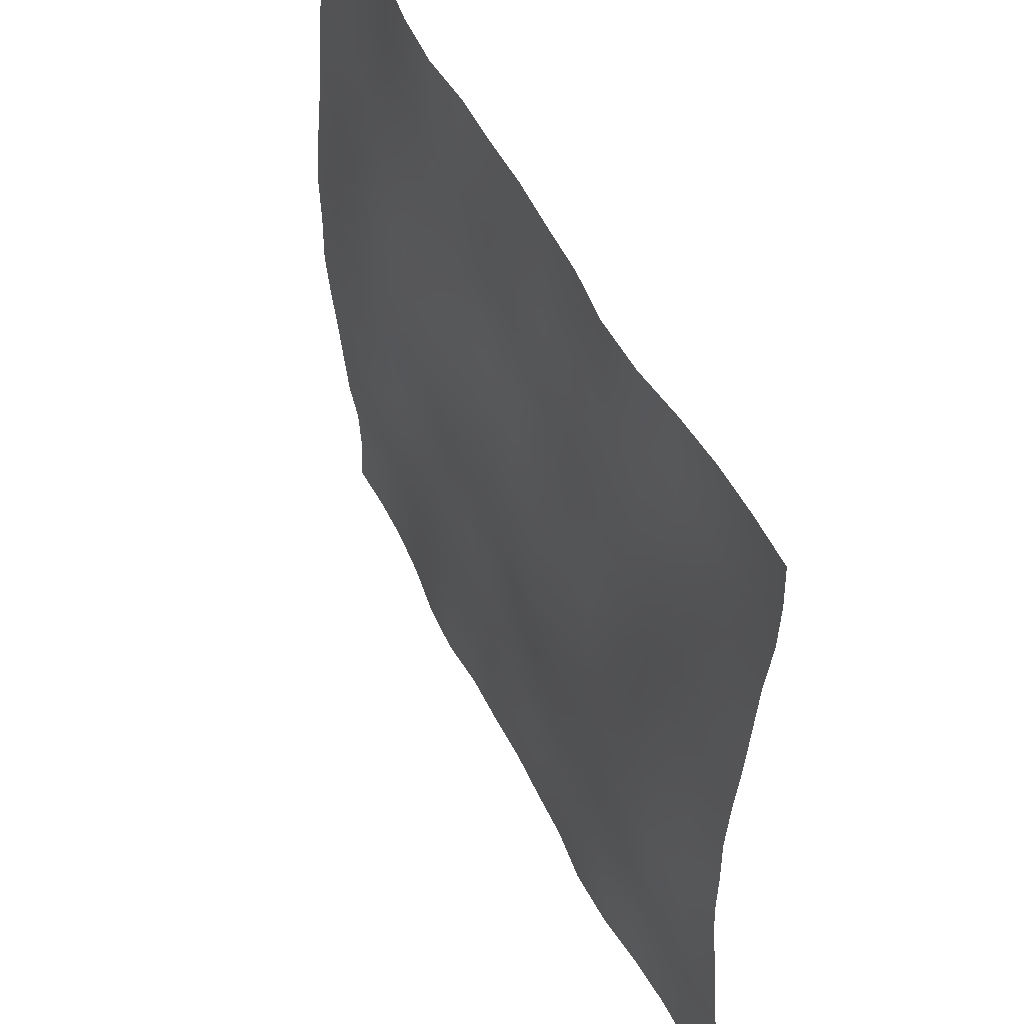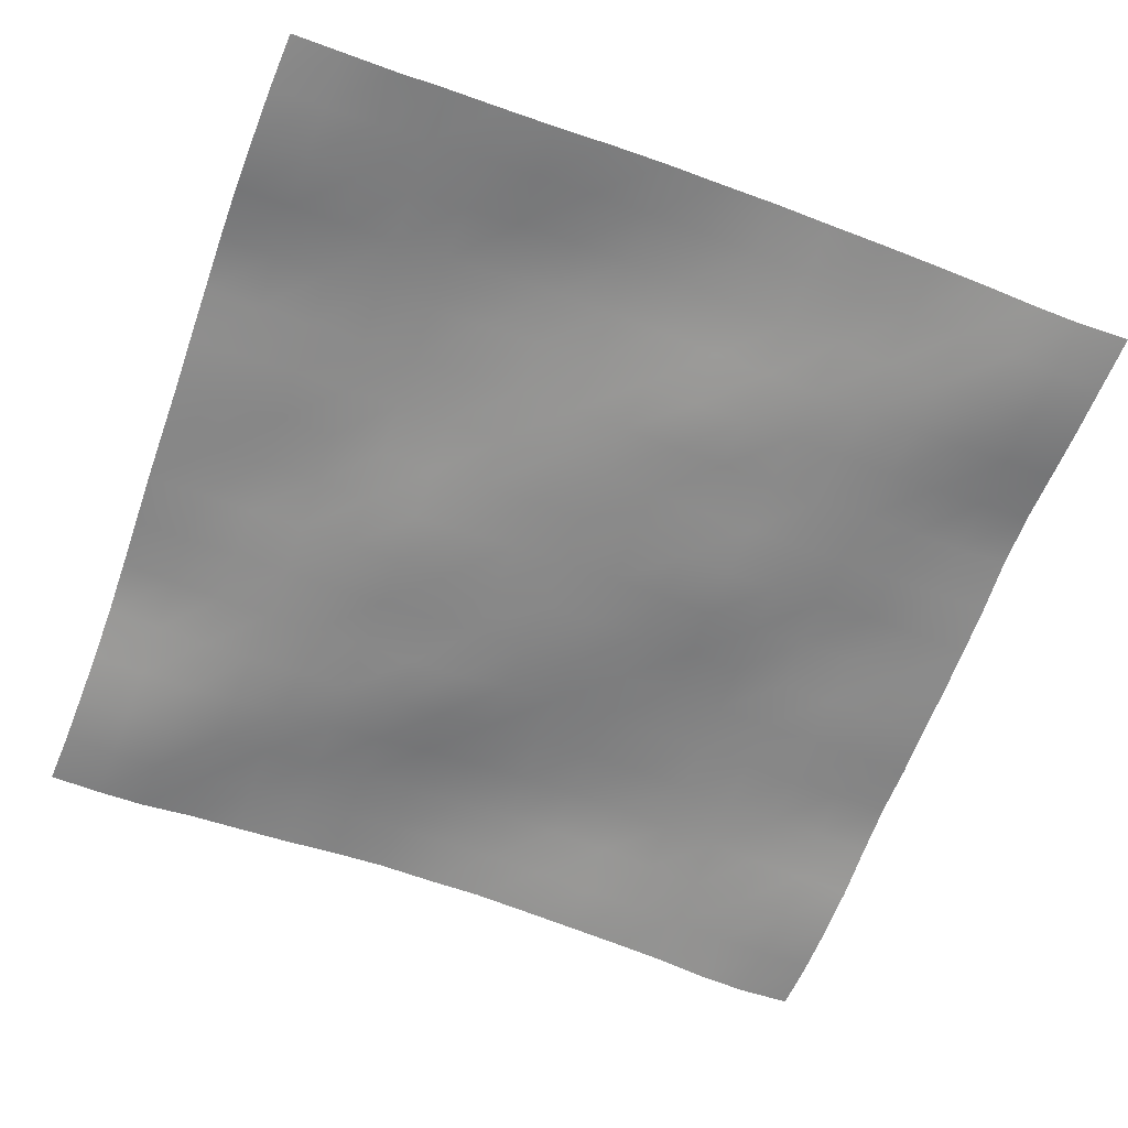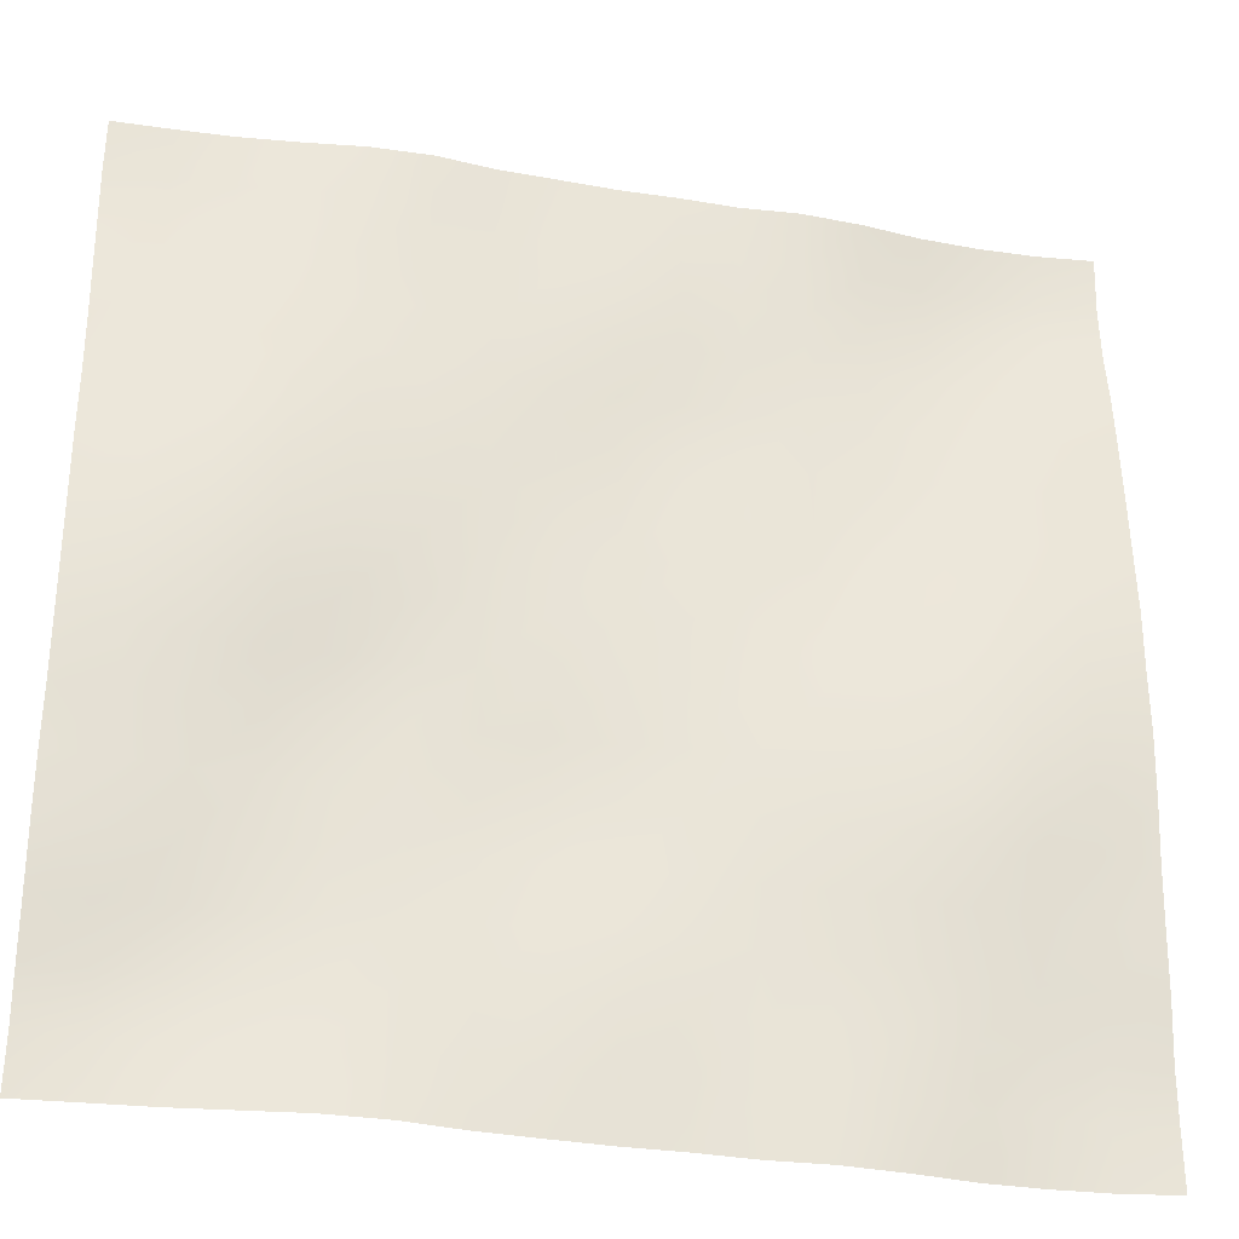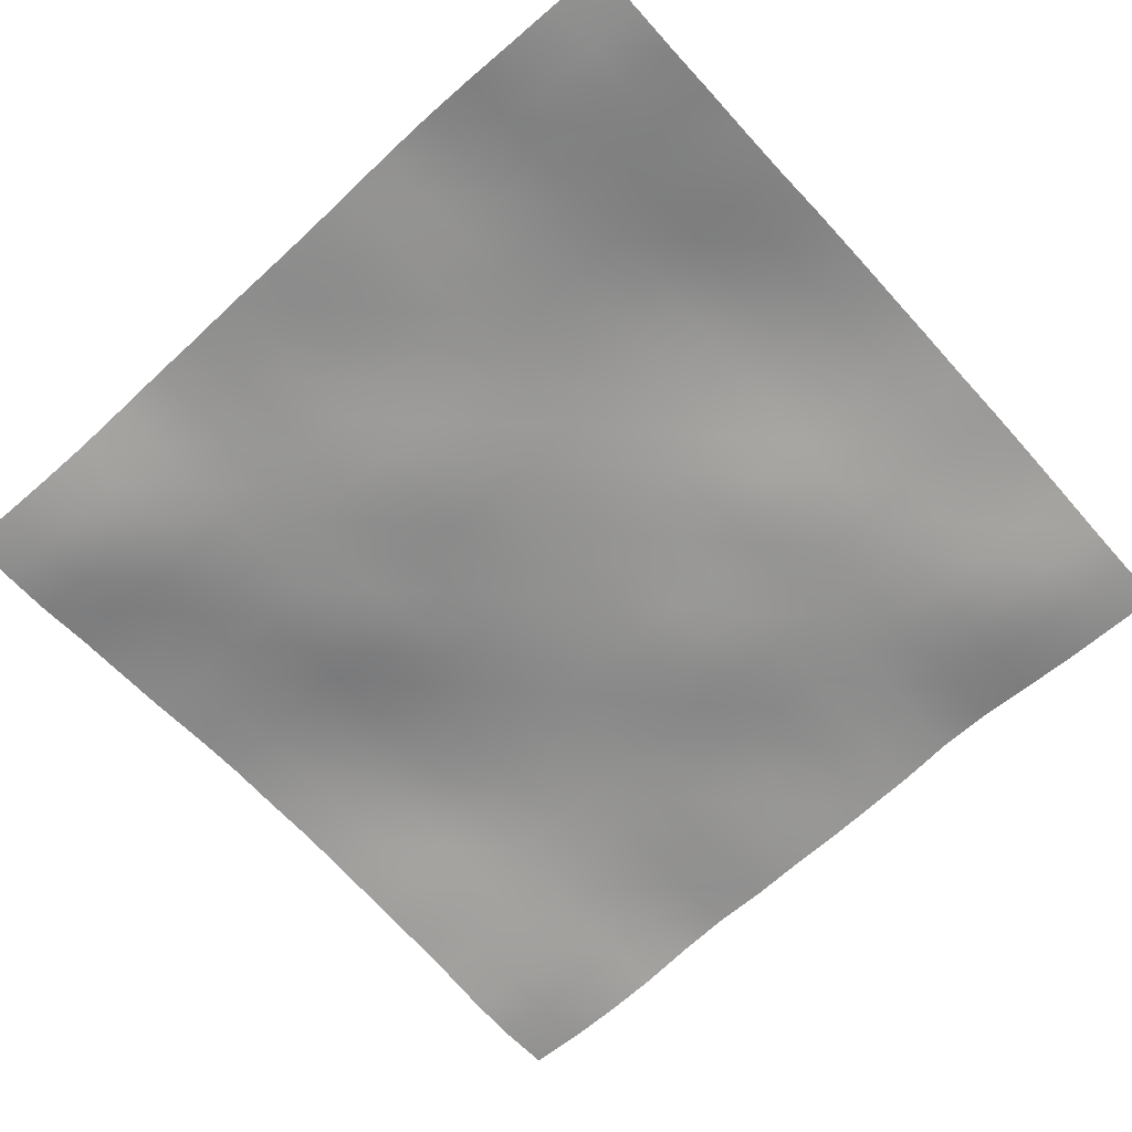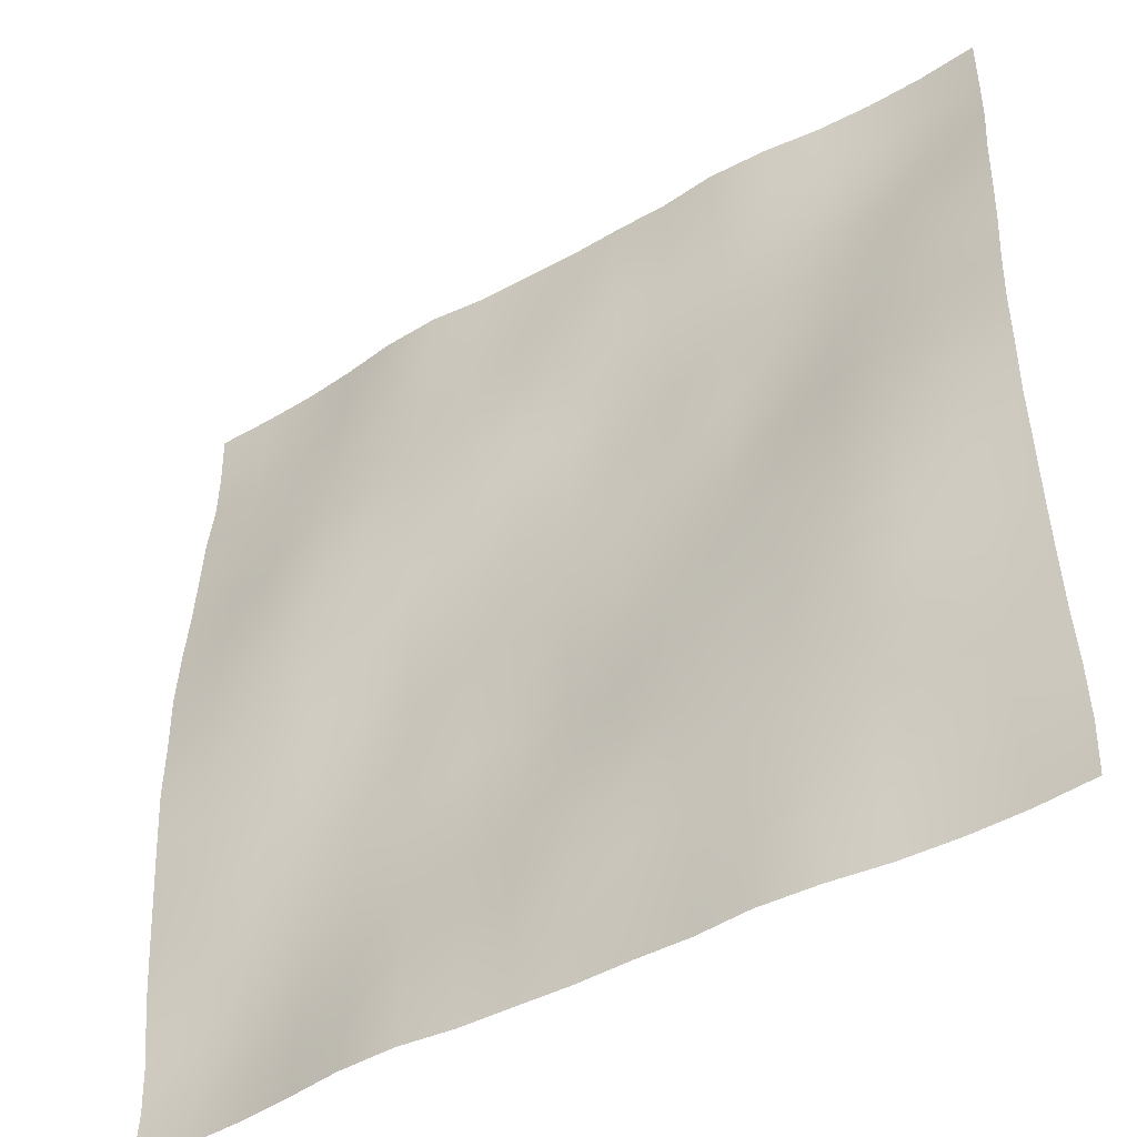
<metadata>
{"format":"obj","ext":"obj","renderer":"f3d","projection":"perspective","resolution":1024,"background":"white","views":[{"elev":52.2,"azim":-115.6,"up":"+Z"},{"elev":-63.2,"azim":69.5,"up":"+Y"},{"elev":-30.9,"azim":167.3,"up":"+Z"},{"elev":-66.3,"azim":42.1,"up":"+Y"},{"elev":-45.0,"azim":-146.0,"up":"+Z"}]}
</metadata>
<code>
o Plan.003_Plan.001
v 3.007e+04 -1581 -2.885e+04
v 2.624e+04 -1723 -2.868e+04
v 2.255e+04 -1683 -2.86e+04
v 1.883e+04 -1419 -2.854e+04
v 1.505e+04 -933.4 -2.855e+04
v 1.106e+04 -780.4 -2.863e+04
v 7306 -1144 -2.871e+04
v 3610 -1168 -2.88e+04
v -97.46 -1272 -2.885e+04
v -3804 -1168 -2.889e+04
v -7501 -1144 -2.898e+04
v -1.126e+04 -780.4 -2.907e+04
v -1.525e+04 -933.4 -2.914e+04
v -1.903e+04 -1419 -2.916e+04
v -2.275e+04 -1683 -2.909e+04
v -2.643e+04 -1723 -2.901e+04
v -3.027e+04 -1581 -2.885e+04
v 3.002e+04 -1756 -2.52e+04
v 2.624e+04 -2080 -2.509e+04
v 2.258e+04 -1979 -2.499e+04
v 1.883e+04 -1692 -2.493e+04
v 1.505e+04 -1257 -2.485e+04
v 1.11e+04 -1035 -2.488e+04
v 7346 -1151 -2.498e+04
v 3639 -1004 -2.509e+04
v -123.7 -1049 -2.521e+04
v -3817 -1037 -2.523e+04
v -7521 -934.2 -2.526e+04
v -1.128e+04 -745.6 -2.524e+04
v -1.519e+04 -723.5 -2.533e+04
v -1.905e+04 -1168 -2.539e+04
v -2.274e+04 -1565 -2.538e+04
v -2.646e+04 -1640 -2.531e+04
v -3.032e+04 -1756 -2.52e+04
v 3.005e+04 -1624 -2.172e+04
v 2.625e+04 -1885 -2.167e+04
v 2.256e+04 -2005 -2.151e+04
v 1.882e+04 -1742 -2.135e+04
v 1.503e+04 -1478 -2.124e+04
v 1.116e+04 -1160 -2.121e+04
v 7347 -1190 -2.124e+04
v 3690 -933.7 -2.128e+04
v -145.3 -673.8 -2.138e+04
v -3890 -857.7 -2.141e+04
v -7569 -835 -2.145e+04
v -1.133e+04 -801.3 -2.151e+04
v -1.514e+04 -753.5 -2.157e+04
v -1.901e+04 -985.6 -2.171e+04
v -2.273e+04 -1347 -2.177e+04
v -2.647e+04 -1459 -2.175e+04
v -3.029e+04 -1624 -2.172e+04
v 3.007e+04 -1114 -1.805e+04
v 2.627e+04 -1334 -1.804e+04
v 2.252e+04 -1590 -1.797e+04
v 1.879e+04 -1612 -1.78e+04
v 1.501e+04 -1432 -1.765e+04
v 1.117e+04 -1267 -1.752e+04
v 7376 -1142 -1.75e+04
v 3634 -984.4 -1.745e+04
v -131.1 -775.9 -1.745e+04
v -3907 -812 -1.76e+04
v -7570 -792.6 -1.77e+04
v -1.134e+04 -618.4 -1.779e+04
v -1.513e+04 -605.9 -1.788e+04
v -1.896e+04 -660.4 -1.797e+04
v -2.273e+04 -878.4 -1.807e+04
v -2.648e+04 -976 -1.806e+04
v -3.026e+04 -1114 -1.805e+04
v 3.011e+04 -830.5 -1.425e+04
v 2.632e+04 -862.7 -1.429e+04
v 2.249e+04 -1063 -1.424e+04
v 1.874e+04 -1297 -1.41e+04
v 1.499e+04 -1263 -1.398e+04
v 1.116e+04 -1279 -1.388e+04
v 7368 -1262 -1.376e+04
v 3597 -1227 -1.368e+04
v -96.09 -1104 -1.369e+04
v -3816 -789.3 -1.379e+04
v -7576 -527.6 -1.393e+04
v -1.134e+04 -393.7 -1.399e+04
v -1.512e+04 -291.3 -1.411e+04
v -1.893e+04 -316.4 -1.424e+04
v -2.275e+04 -383.8 -1.429e+04
v -2.654e+04 -669.9 -1.425e+04
v -3.023e+04 -830.5 -1.425e+04
v 3.012e+04 -556.7 -1.045e+04
v 2.634e+04 -519 -1.045e+04
v 2.247e+04 -755.6 -1.045e+04
v 1.871e+04 -1128 -1.039e+04
v 1.499e+04 -1189 -1.024e+04
v 1.12e+04 -1114 -1.018e+04
v 7339 -1256 -1.015e+04
v 3629 -1408 -1.006e+04
v -57.26 -1179 -1.005e+04
v -3769 -784.2 -1.004e+04
v -7578 -319.3 -1.005e+04
v -1.136e+04 -211.4 -1.013e+04
v -1.508e+04 80.95 -1.022e+04
v -1.893e+04 303.4 -1.034e+04
v -2.283e+04 91.62 -1.041e+04
v -2.658e+04 -409.6 -1.045e+04
v -3.022e+04 -556.7 -1.045e+04
v 3.007e+04 -216.1 -6621
v 2.634e+04 -344.7 -6641
v 2.252e+04 -486.6 -6683
v 1.869e+04 -776.6 -6691
v 1.495e+04 -1159 -6564
v 1.127e+04 -1096 -6459
v 7406 -1001 -6457
v 3666 -1138 -6456
v -39.71 -905.1 -6373
v -3828 -620.2 -6262
v -7596 -390 -6158
v -1.135e+04 -46.49 -6193
v -1.514e+04 188 -6216
v -1.893e+04 431.1 -6272
v -2.283e+04 406 -6432
v -2.659e+04 7.357 -6560
v -3.026e+04 -216.1 -6621
v 3.007e+04 52.94 -2639
v 2.635e+04 22.7 -2790
v 2.256e+04 -95.77 -2890
v 1.87e+04 -318 -2933
v 1.493e+04 -856.5 -2904
v 1.129e+04 -922.9 -2809
v 7481 -788.6 -2706
v 3700 -731.8 -2638
v -81.26 -638.3 -2536
v -3885 -557.9 -2405
v -7632 -498.1 -2316
v -1.136e+04 -140 -2228
v -1.518e+04 112 -2234
v -1.894e+04 291.6 -2301
v -2.28e+04 453.3 -2411
v -2.661e+04 225.4 -2547
v -3.027e+04 52.94 -2639
v 3.007e+04 -10.16 1321
v 2.642e+04 233 1201
v 2.258e+04 300.6 1056
v 1.873e+04 118.1 968.1
v 1.495e+04 -283.5 889.9
v 1.125e+04 -476.9 962.4
v 7463 -575.6 1107
v 3707 -641.4 1217
v -97.46 -589.6 1321
v -3901 -641.4 1426
v -7658 -575.6 1535
v -1.144e+04 -476.9 1680
v -1.515e+04 -283.5 1753
v -1.893e+04 118.1 1674
v -2.277e+04 300.6 1586
v -2.661e+04 233 1441
v -3.027e+04 -10.16 1321
v 3.007e+04 52.94 5281
v 2.641e+04 225.4 5189
v 2.26e+04 453.3 5054
v 1.874e+04 291.6 4944
v 1.498e+04 112 4877
v 1.117e+04 -140 4870
v 7437 -498.1 4958
v 3690 -557.9 5047
v -113.7 -638.3 5179
v -3895 -731.8 5280
v -7676 -788.6 5348
v -1.149e+04 -922.9 5452
v -1.513e+04 -856.5 5547
v -1.889e+04 -318 5576
v -2.276e+04 -95.77 5533
v -2.655e+04 22.7 5433
v -3.026e+04 52.94 5281
v 3.007e+04 -216.1 9263
v 2.64e+04 7.357 9202
v 2.264e+04 406 9074
v 1.873e+04 431.1 8914
v 1.494e+04 188 8858
v 1.115e+04 -46.49 8836
v 7401 -390 8800
v 3633 -620.2 8905
v -155.2 -905.1 9015
v -3861 -1138 9098
v -7601 -1001 9099
v -1.147e+04 -1096 9102
v -1.515e+04 -1159 9207
v -1.888e+04 -776.6 9333
v -2.272e+04 -486.6 9325
v -2.653e+04 -344.7 9284
v -3.027e+04 -216.1 9263
v 3.003e+04 -556.7 1.309e+04
v 2.638e+04 -409.6 1.309e+04
v 2.263e+04 91.62 1.306e+04
v 1.873e+04 303.4 1.298e+04
v 1.489e+04 80.95 1.286e+04
v 1.116e+04 -211.4 1.277e+04
v 7383 -319.3 1.269e+04
v 3574 -784.2 1.268e+04
v -137.7 -1179 1.269e+04
v -3824 -1408 1.271e+04
v -7534 -1256 1.279e+04
v -1.139e+04 -1114 1.283e+04
v -1.519e+04 -1189 1.288e+04
v -1.89e+04 -1128 1.303e+04
v -2.267e+04 -755.6 1.31e+04
v -2.653e+04 -519 1.309e+04
v -3.031e+04 -556.7 1.309e+04
v 3.003e+04 -830.5 1.689e+04
v 2.634e+04 -669.9 1.689e+04
v 2.255e+04 -383.8 1.693e+04
v 1.873e+04 -316.4 1.688e+04
v 1.492e+04 -291.3 1.675e+04
v 1.115e+04 -393.7 1.663e+04
v 7381 -527.6 1.657e+04
v 3621 -789.3 1.644e+04
v -98.82 -1104 1.633e+04
v -3792 -1227 1.633e+04
v -7563 -1262 1.64e+04
v -1.135e+04 -1279 1.652e+04
v -1.519e+04 -1263 1.662e+04
v -1.894e+04 -1297 1.674e+04
v -2.268e+04 -1063 1.688e+04
v -2.651e+04 -862.7 1.693e+04
v -3.03e+04 -830.5 1.689e+04
v 3.007e+04 -1114 2.069e+04
v 2.628e+04 -976 2.07e+04
v 2.253e+04 -878.4 2.071e+04
v 1.876e+04 -660.4 2.061e+04
v 1.493e+04 -605.9 2.052e+04
v 1.114e+04 -618.4 2.044e+04
v 7375 -792.6 2.035e+04
v 3712 -812 2.024e+04
v -63.83 -775.9 2.01e+04
v -3829 -984.4 2.01e+04
v -7571 -1142 2.014e+04
v -1.137e+04 -1267 2.016e+04
v -1.521e+04 -1432 2.029e+04
v -1.899e+04 -1612 2.044e+04
v -2.271e+04 -1590 2.062e+04
v -2.646e+04 -1334 2.069e+04
v -3.027e+04 -1114 2.069e+04
v 3.009e+04 -1624 2.437e+04
v 2.628e+04 -1459 2.44e+04
v 2.254e+04 -1347 2.441e+04
v 1.882e+04 -985.6 2.435e+04
v 1.495e+04 -753.5 2.421e+04
v 1.113e+04 -801.3 2.415e+04
v 7374 -835 2.409e+04
v 3695 -857.7 2.406e+04
v -49.62 -673.8 2.402e+04
v -3885 -933.7 2.393e+04
v -7542 -1190 2.388e+04
v -1.136e+04 -1160 2.385e+04
v -1.522e+04 -1478 2.388e+04
v -1.902e+04 -1742 2.399e+04
v -2.276e+04 -2005 2.415e+04
v -2.644e+04 -1885 2.431e+04
v -3.024e+04 -1624 2.437e+04
v 3.013e+04 -1756 2.784e+04
v 2.627e+04 -1640 2.795e+04
v 2.255e+04 -1565 2.802e+04
v 1.886e+04 -1168 2.803e+04
v 1.5e+04 -723.5 2.797e+04
v 1.109e+04 -745.6 2.789e+04
v 7327 -934.2 2.79e+04
v 3622 -1037 2.787e+04
v -71.18 -1049 2.785e+04
v -3833 -1004 2.774e+04
v -7541 -1151 2.763e+04
v -1.13e+04 -1035 2.753e+04
v -1.524e+04 -1257 2.749e+04
v -1.902e+04 -1692 2.757e+04
v -2.277e+04 -1979 2.763e+04
v -2.643e+04 -2080 2.773e+04
v -3.021e+04 -1756 2.784e+04
v 3.007e+04 -1581 3.149e+04
v 2.624e+04 -1723 3.166e+04
v 2.255e+04 -1683 3.173e+04
v 1.883e+04 -1419 3.18e+04
v 1.505e+04 -933.4 3.178e+04
v 1.106e+04 -780.4 3.171e+04
v 7306 -1144 3.163e+04
v 3610 -1168 3.153e+04
v -97.46 -1272 3.149e+04
v -3804 -1168 3.145e+04
v -7501 -1144 3.135e+04
v -1.126e+04 -780.4 3.127e+04
v -1.525e+04 -933.4 3.119e+04
v -1.903e+04 -1419 3.118e+04
v -2.275e+04 -1683 3.125e+04
v -2.643e+04 -1723 3.132e+04
v -3.027e+04 -1581 3.149e+04
f 1 18 19 2
f 2 19 20 3
f 3 20 21 4
f 4 21 22 5
f 5 22 23 6
f 6 23 24 7
f 7 24 25 8
f 8 25 26 9
f 9 26 27 10
f 10 27 28 11
f 11 28 29 12
f 12 29 30 13
f 13 30 31 14
f 14 31 32 15
f 15 32 33 16
f 16 33 34 17
f 18 35 36 19
f 19 36 37 20
f 20 37 38 21
f 21 38 39 22
f 22 39 40 23
f 23 40 41 24
f 24 41 42 25
f 25 42 43 26
f 26 43 44 27
f 27 44 45 28
f 28 45 46 29
f 29 46 47 30
f 30 47 48 31
f 31 48 49 32
f 32 49 50 33
f 33 50 51 34
f 35 52 53 36
f 36 53 54 37
f 37 54 55 38
f 38 55 56 39
f 39 56 57 40
f 40 57 58 41
f 41 58 59 42
f 42 59 60 43
f 43 60 61 44
f 44 61 62 45
f 45 62 63 46
f 46 63 64 47
f 47 64 65 48
f 48 65 66 49
f 49 66 67 50
f 50 67 68 51
f 52 69 70 53
f 53 70 71 54
f 54 71 72 55
f 55 72 73 56
f 56 73 74 57
f 57 74 75 58
f 58 75 76 59
f 59 76 77 60
f 60 77 78 61
f 61 78 79 62
f 62 79 80 63
f 63 80 81 64
f 64 81 82 65
f 65 82 83 66
f 66 83 84 67
f 67 84 85 68
f 69 86 87 70
f 70 87 88 71
f 71 88 89 72
f 72 89 90 73
f 73 90 91 74
f 74 91 92 75
f 75 92 93 76
f 76 93 94 77
f 77 94 95 78
f 78 95 96 79
f 79 96 97 80
f 80 97 98 81
f 81 98 99 82
f 82 99 100 83
f 83 100 101 84
f 84 101 102 85
f 86 103 104 87
f 87 104 105 88
f 88 105 106 89
f 89 106 107 90
f 90 107 108 91
f 91 108 109 92
f 92 109 110 93
f 93 110 111 94
f 94 111 112 95
f 95 112 113 96
f 96 113 114 97
f 97 114 115 98
f 98 115 116 99
f 99 116 117 100
f 100 117 118 101
f 101 118 119 102
f 103 120 121 104
f 104 121 122 105
f 105 122 123 106
f 106 123 124 107
f 107 124 125 108
f 108 125 126 109
f 109 126 127 110
f 110 127 128 111
f 111 128 129 112
f 112 129 130 113
f 113 130 131 114
f 114 131 132 115
f 115 132 133 116
f 116 133 134 117
f 117 134 135 118
f 118 135 136 119
f 120 137 138 121
f 121 138 139 122
f 122 139 140 123
f 123 140 141 124
f 124 141 142 125
f 125 142 143 126
f 126 143 144 127
f 127 144 145 128
f 128 145 146 129
f 129 146 147 130
f 130 147 148 131
f 131 148 149 132
f 132 149 150 133
f 133 150 151 134
f 134 151 152 135
f 135 152 153 136
f 137 154 155 138
f 138 155 156 139
f 139 156 157 140
f 140 157 158 141
f 141 158 159 142
f 142 159 160 143
f 143 160 161 144
f 144 161 162 145
f 145 162 163 146
f 146 163 164 147
f 147 164 165 148
f 148 165 166 149
f 149 166 167 150
f 150 167 168 151
f 151 168 169 152
f 152 169 170 153
f 154 171 172 155
f 155 172 173 156
f 156 173 174 157
f 157 174 175 158
f 158 175 176 159
f 159 176 177 160
f 160 177 178 161
f 161 178 179 162
f 162 179 180 163
f 163 180 181 164
f 164 181 182 165
f 165 182 183 166
f 166 183 184 167
f 167 184 185 168
f 168 185 186 169
f 169 186 187 170
f 171 188 189 172
f 172 189 190 173
f 173 190 191 174
f 174 191 192 175
f 175 192 193 176
f 176 193 194 177
f 177 194 195 178
f 178 195 196 179
f 179 196 197 180
f 180 197 198 181
f 181 198 199 182
f 182 199 200 183
f 183 200 201 184
f 184 201 202 185
f 185 202 203 186
f 186 203 204 187
f 188 205 206 189
f 189 206 207 190
f 190 207 208 191
f 191 208 209 192
f 192 209 210 193
f 193 210 211 194
f 194 211 212 195
f 195 212 213 196
f 196 213 214 197
f 197 214 215 198
f 198 215 216 199
f 199 216 217 200
f 200 217 218 201
f 201 218 219 202
f 202 219 220 203
f 203 220 221 204
f 205 222 223 206
f 206 223 224 207
f 207 224 225 208
f 208 225 226 209
f 209 226 227 210
f 210 227 228 211
f 211 228 229 212
f 212 229 230 213
f 213 230 231 214
f 214 231 232 215
f 215 232 233 216
f 216 233 234 217
f 217 234 235 218
f 218 235 236 219
f 219 236 237 220
f 220 237 238 221
f 222 239 240 223
f 223 240 241 224
f 224 241 242 225
f 225 242 243 226
f 226 243 244 227
f 227 244 245 228
f 228 245 246 229
f 229 246 247 230
f 230 247 248 231
f 231 248 249 232
f 232 249 250 233
f 233 250 251 234
f 234 251 252 235
f 235 252 253 236
f 236 253 254 237
f 237 254 255 238
f 239 256 257 240
f 240 257 258 241
f 241 258 259 242
f 242 259 260 243
f 243 260 261 244
f 244 261 262 245
f 245 262 263 246
f 246 263 264 247
f 247 264 265 248
f 248 265 266 249
f 249 266 267 250
f 250 267 268 251
f 251 268 269 252
f 252 269 270 253
f 253 270 271 254
f 254 271 272 255
f 256 273 274 257
f 257 274 275 258
f 258 275 276 259
f 259 276 277 260
f 260 277 278 261
f 261 278 279 262
f 262 279 280 263
f 263 280 281 264
f 264 281 282 265
f 265 282 283 266
f 266 283 284 267
f 267 284 285 268
f 268 285 286 269
f 269 286 287 270
f 270 287 288 271
f 271 288 289 272

</code>
